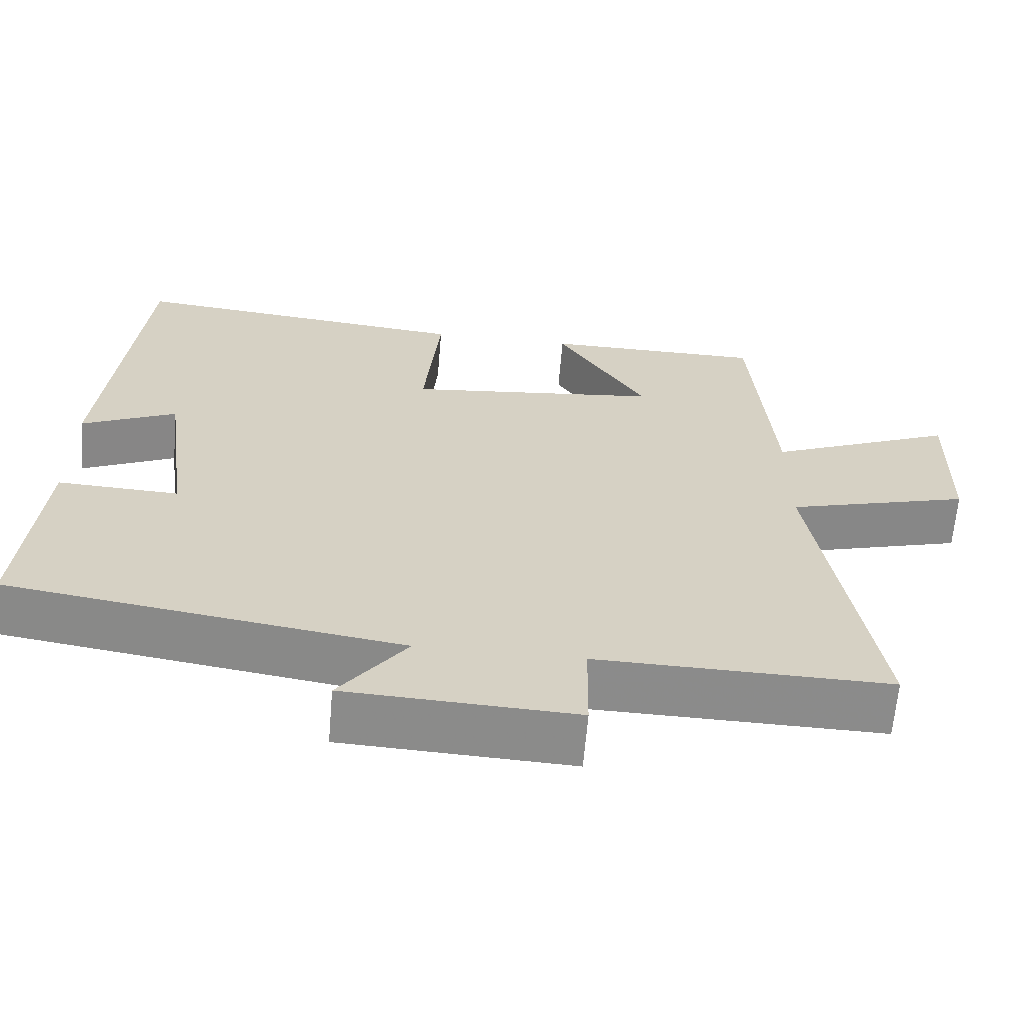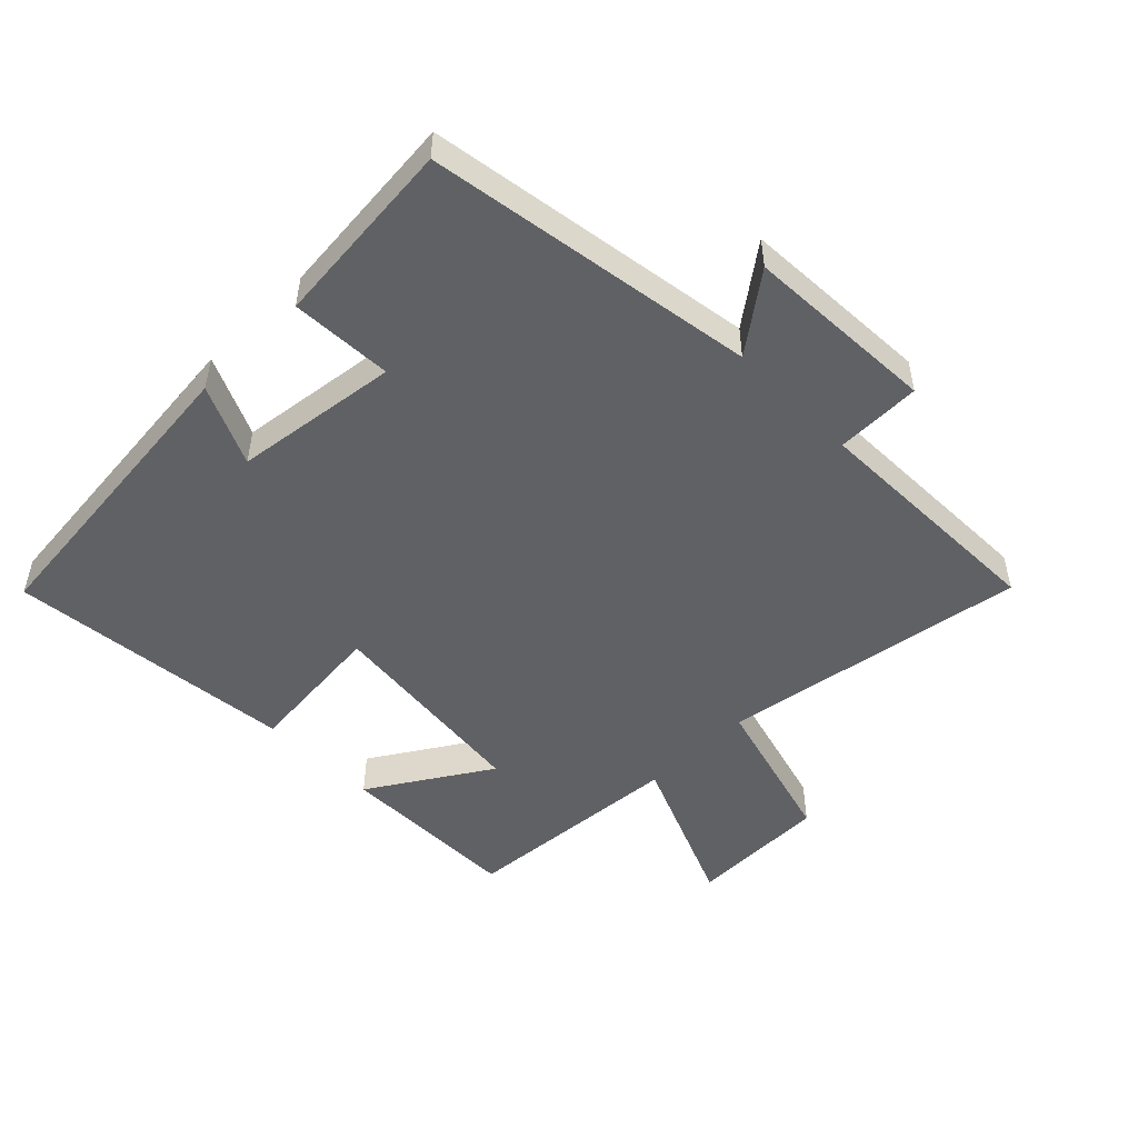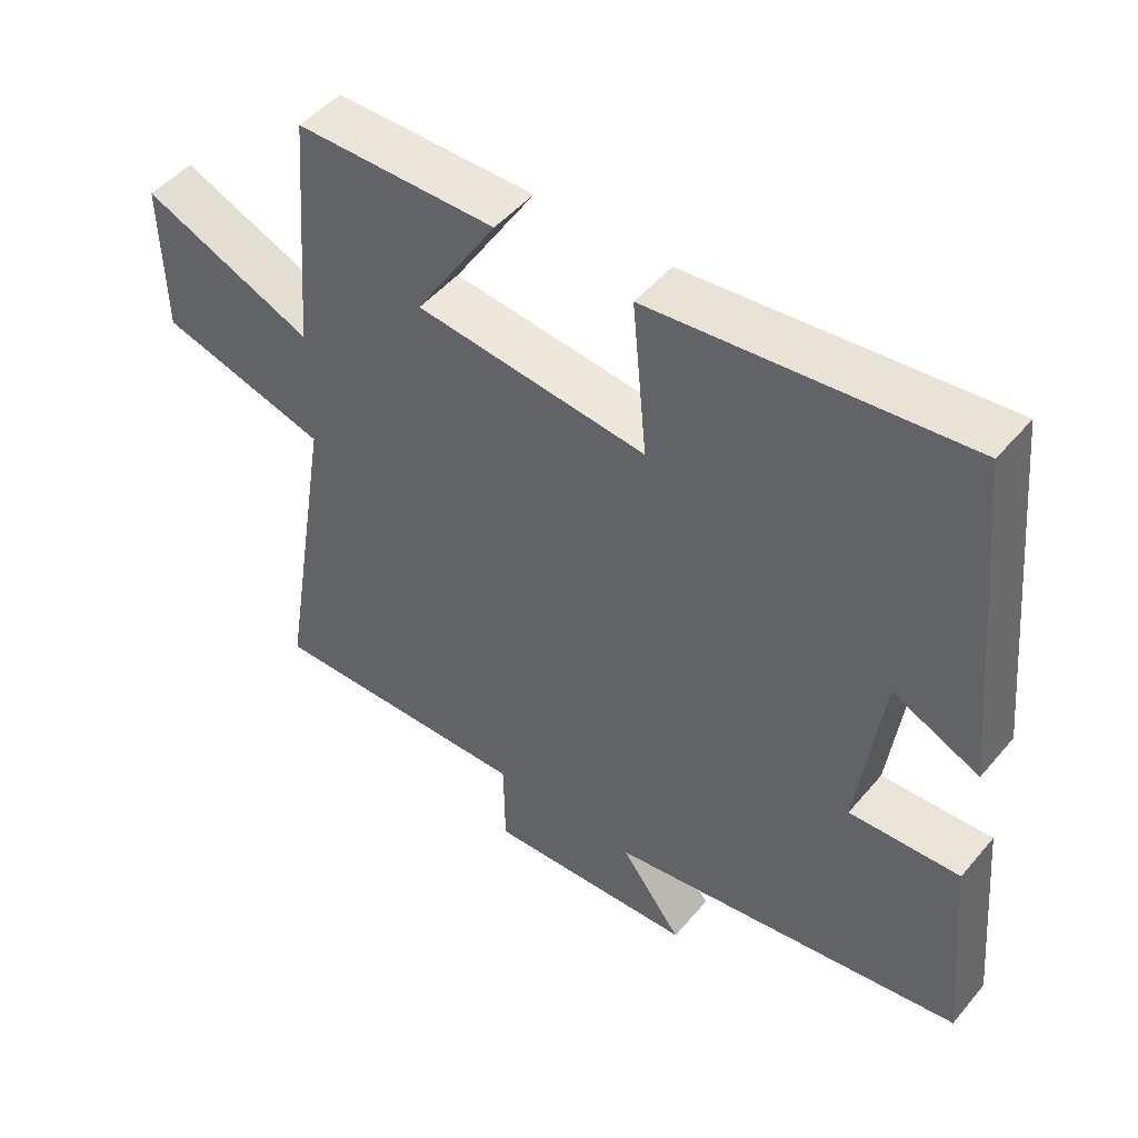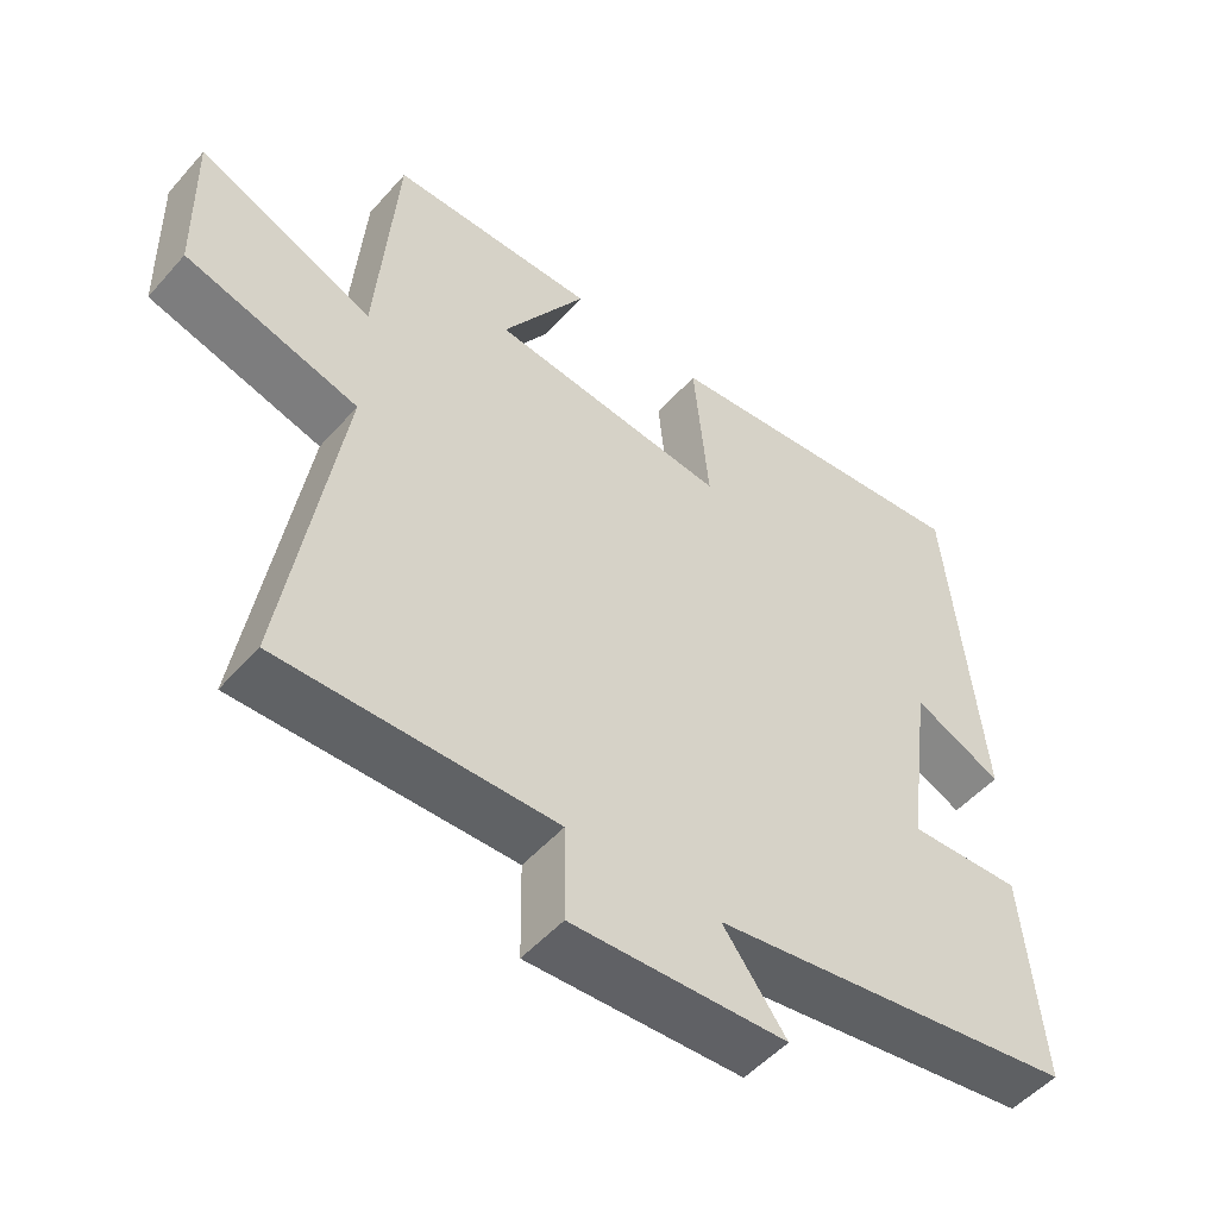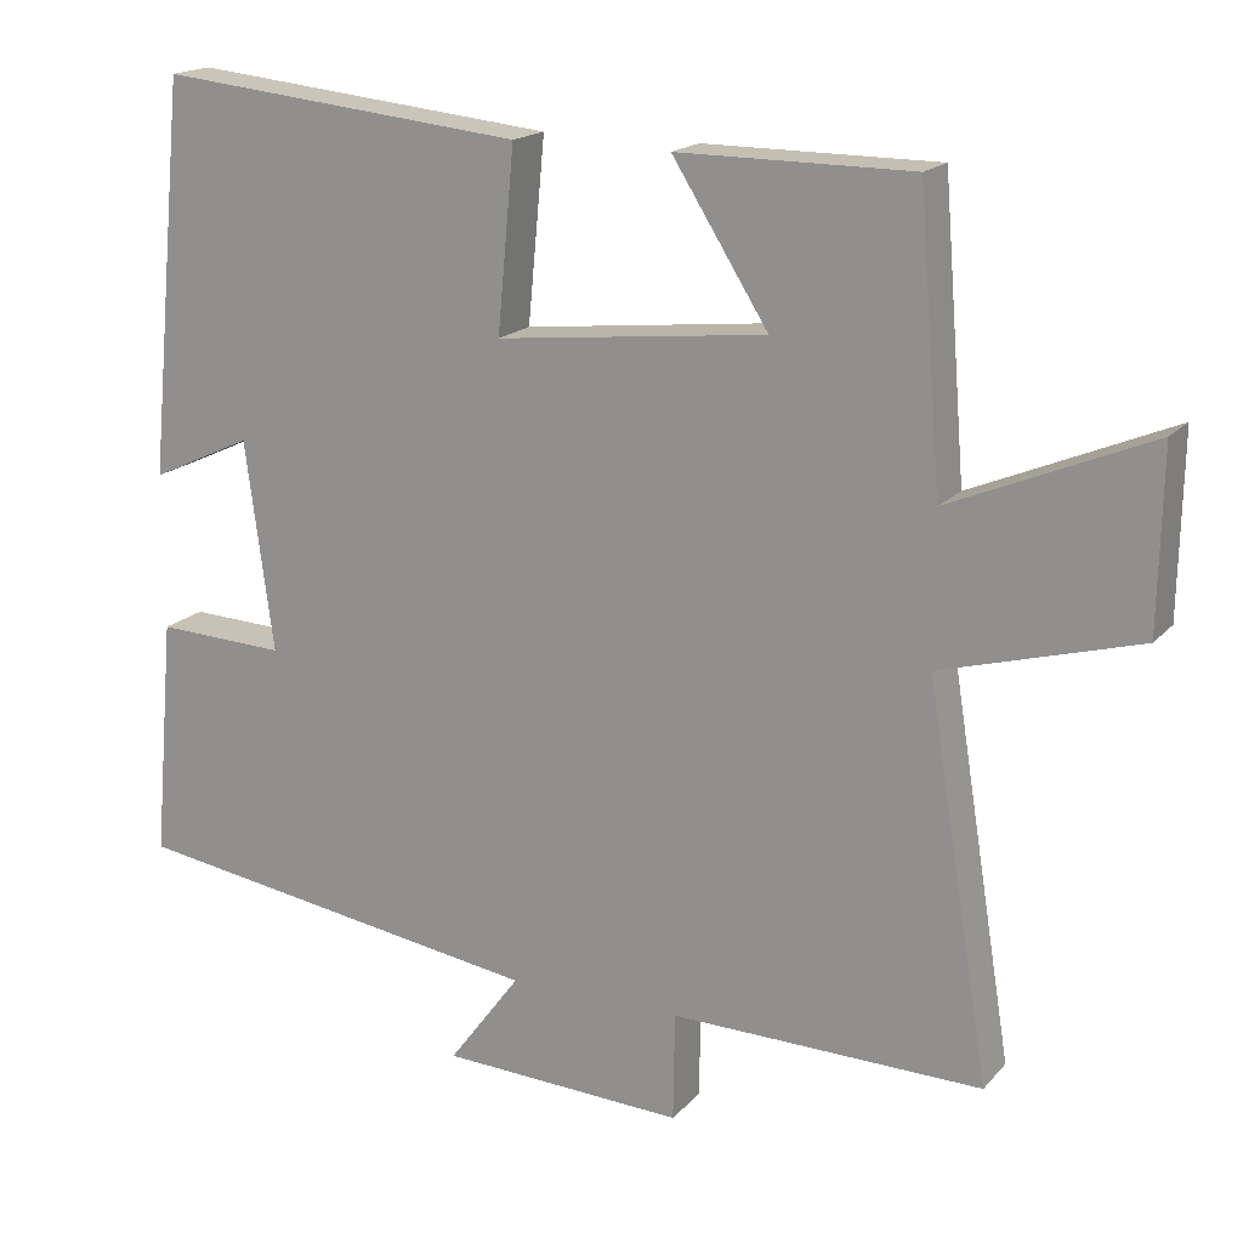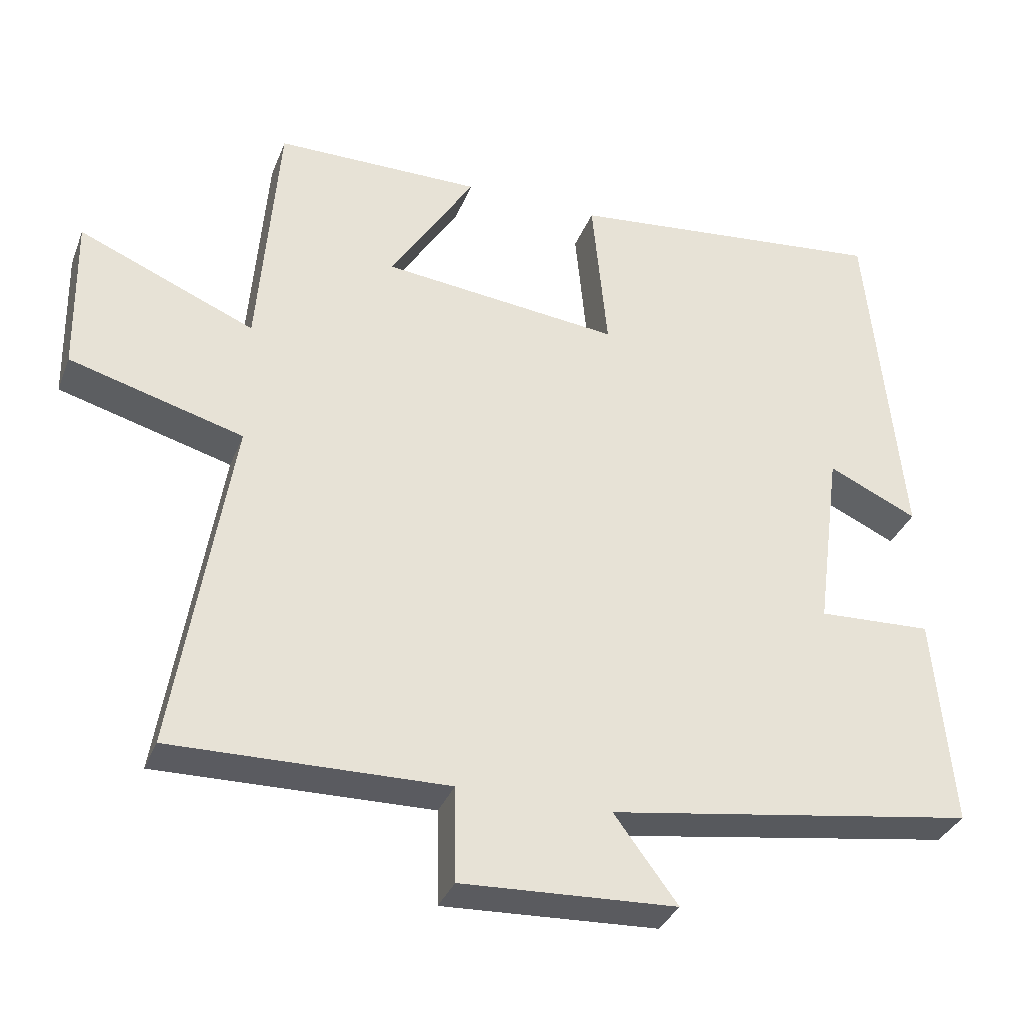
<metadata>
{"format":"obj","ext":"obj","renderer":"f3d","projection":"perspective","resolution":1024,"background":"white","views":[{"elev":-63.8,"azim":175.2,"up":"+Z"},{"elev":-49.8,"azim":134.7,"up":"+Y"},{"elev":48.6,"azim":38.1,"up":"+Z"},{"elev":-51.1,"azim":-39.9,"up":"+Z"},{"elev":17.5,"azim":-152.7,"up":"+Z"},{"elev":-34.0,"azim":-19.5,"up":"+Z"}]}
</metadata>
<code>
v -0.472 0.07 0.499
v -0.186 0.07 0.5
v -0.303 0.07 0.314
v 0.027 0.07 0.278
v 0.006 0.07 0.5
v 0.453 0.07 0.546
v 0.5 0.07 0.064
v 0.376 0.07 0.121
v 0.342 0.07 -0.135
v 0.5 0.07 -0.128
v 0.526 0.07 -0.422
v 0.015 0.07 -0.5
v 0.103 0.07 -0.618
v -0.195 0.07 -0.632
v -0.197 0.07 -0.5
v -0.577 0.07 -0.507
v -0.5 0.07 -0.032
v -0.74 0.07 0.035
v -0.744 0.07 0.253
v -0.5 0.07 0.15
v -0.472 0 0.499
v -0.186 0 0.5
v -0.303 0 0.314
v 0.027 0 0.278
v 0.006 0 0.5
v 0.453 0 0.546
v 0.5 0 0.064
v 0.376 0 0.121
v 0.342 0 -0.135
v 0.5 0 -0.128
v 0.526 0 -0.422
v 0.015 0 -0.5
v 0.103 0 -0.618
v -0.195 0 -0.632
v -0.197 0 -0.5
v -0.577 0 -0.507
v -0.5 0 -0.032
v -0.74 0 0.035
v -0.744 0 0.253
v -0.5 0 0.15
f 17 18 19 20
f 17 20 1
f 15 16 17
f 15 17 1
f 12 13 14 15
f 9 10 11 12
f 8 9 12 15
f 5 6 7 8
f 4 5 8
f 3 4 8 15
f 1 2 3
f 1 3 15
f 40 39 38 37
f 21 40 37
f 37 36 35
f 21 37 35
f 35 34 33 32
f 32 31 30 29
f 35 32 29 28
f 28 27 26 25
f 28 25 24
f 35 28 24 23
f 23 22 21
f 35 23 21
f 1 21 22 2
f 2 22 23 3
f 3 23 24 4
f 4 24 25 5
f 5 25 26 6
f 6 26 27 7
f 7 27 28 8
f 8 28 29 9
f 9 29 30 10
f 10 30 31 11
f 11 31 32 12
f 12 32 33 13
f 13 33 34 14
f 14 34 35 15
f 15 35 36 16
f 16 36 37 17
f 17 37 38 18
f 18 38 39 19
f 19 39 40 20
f 20 40 21 1

</code>
